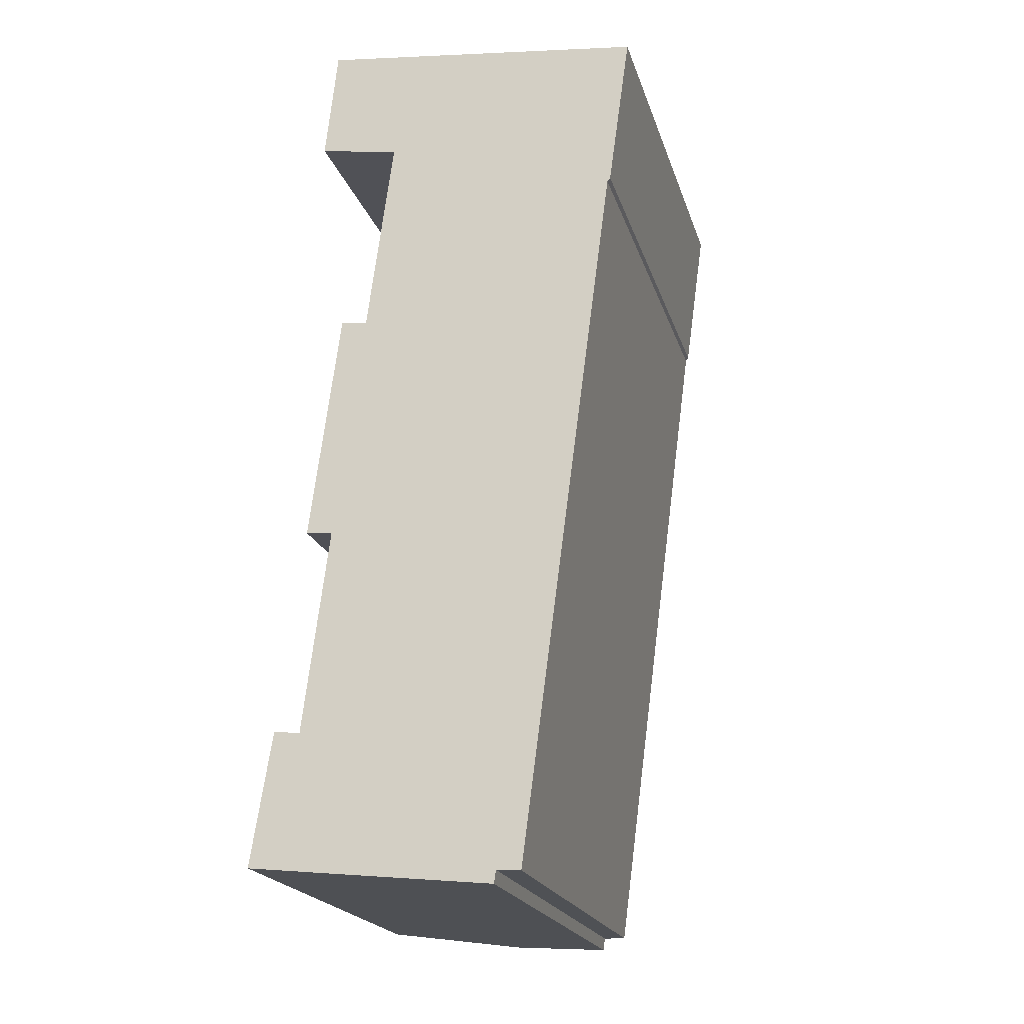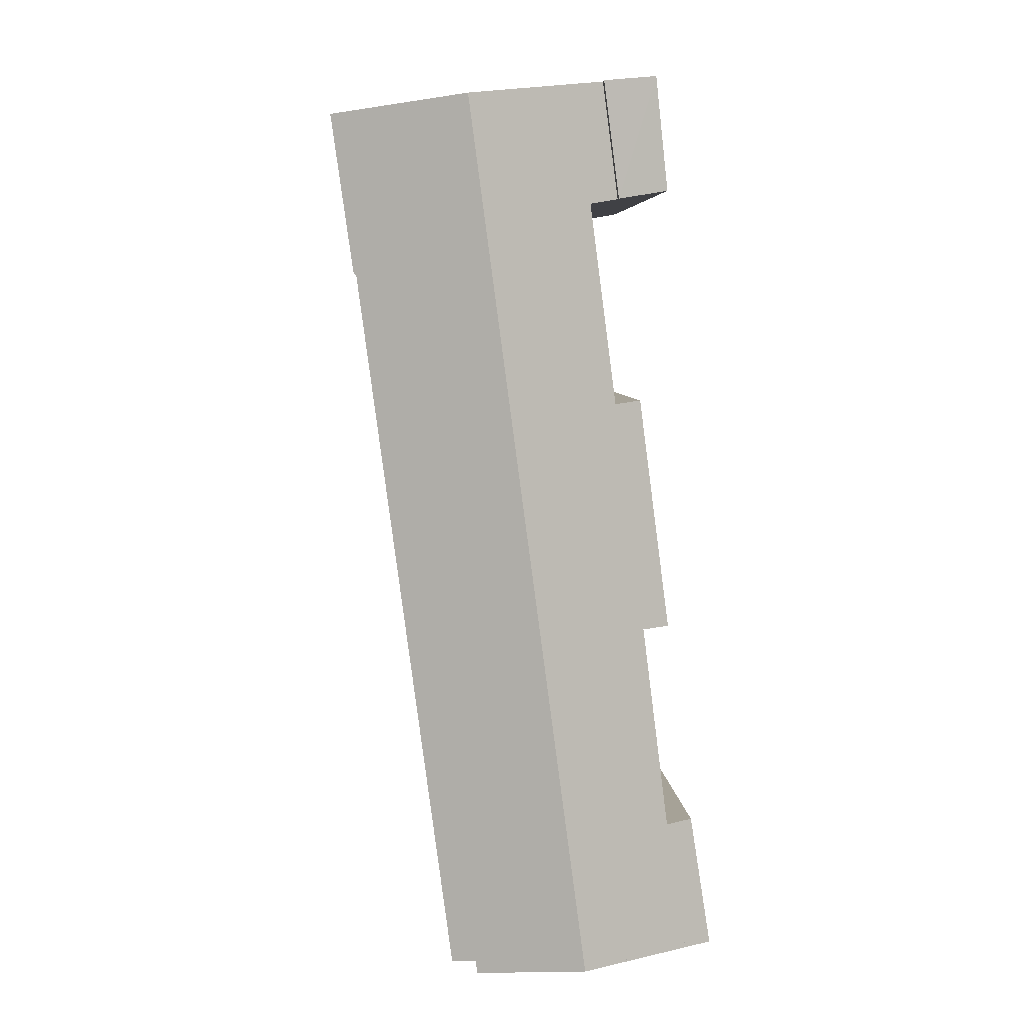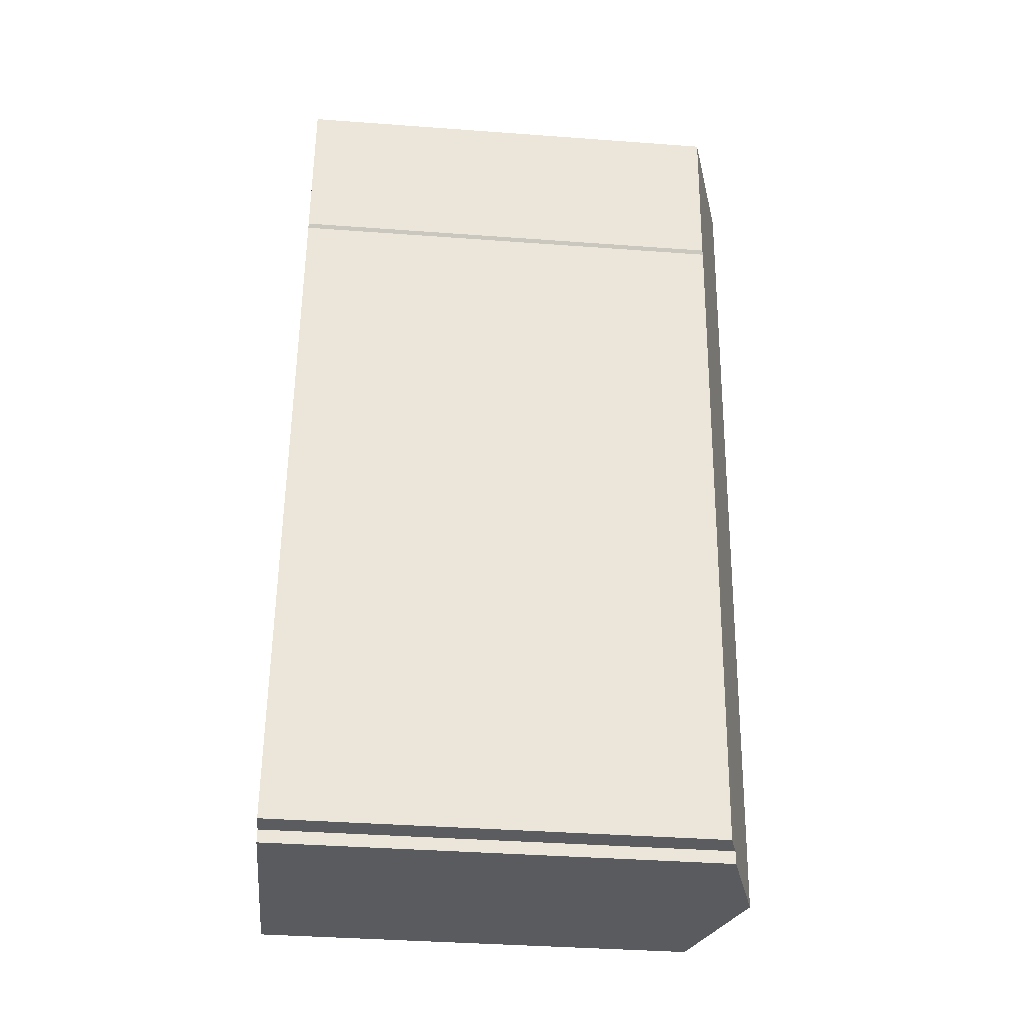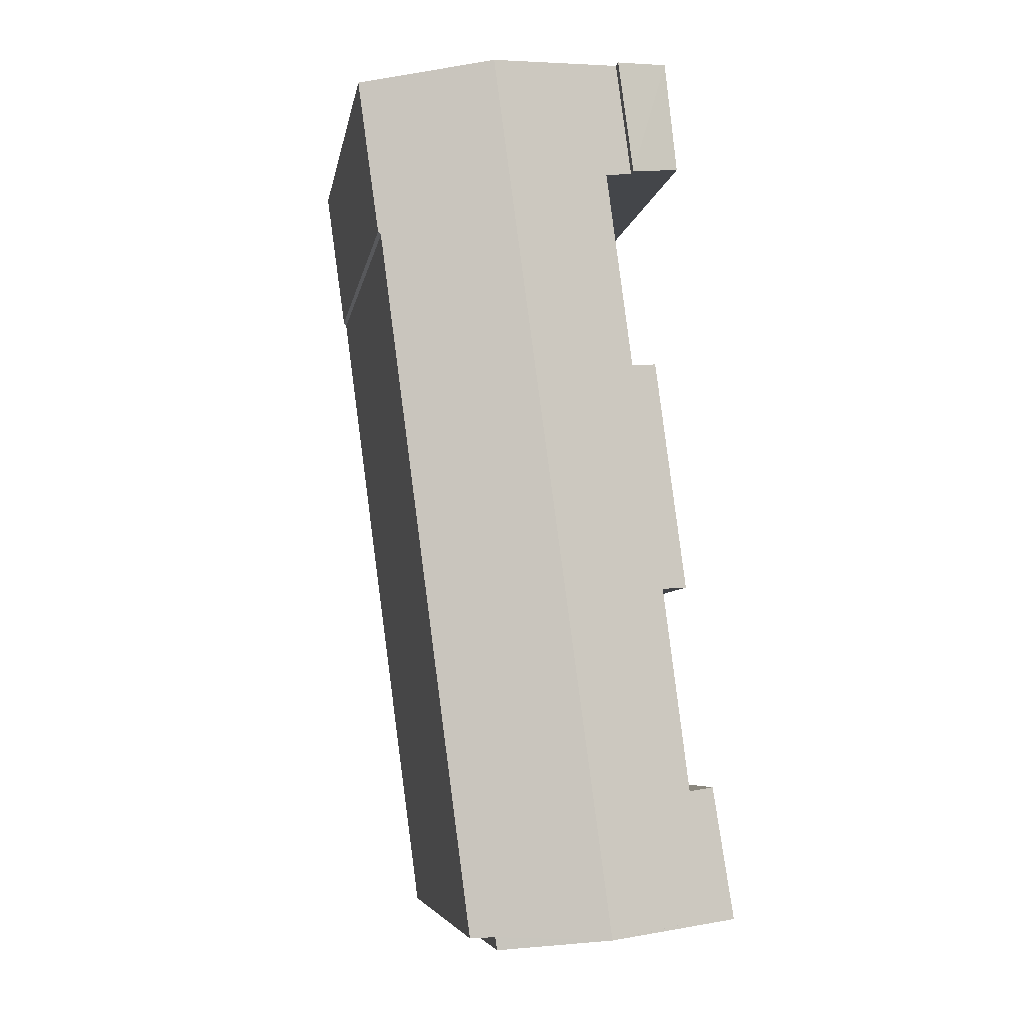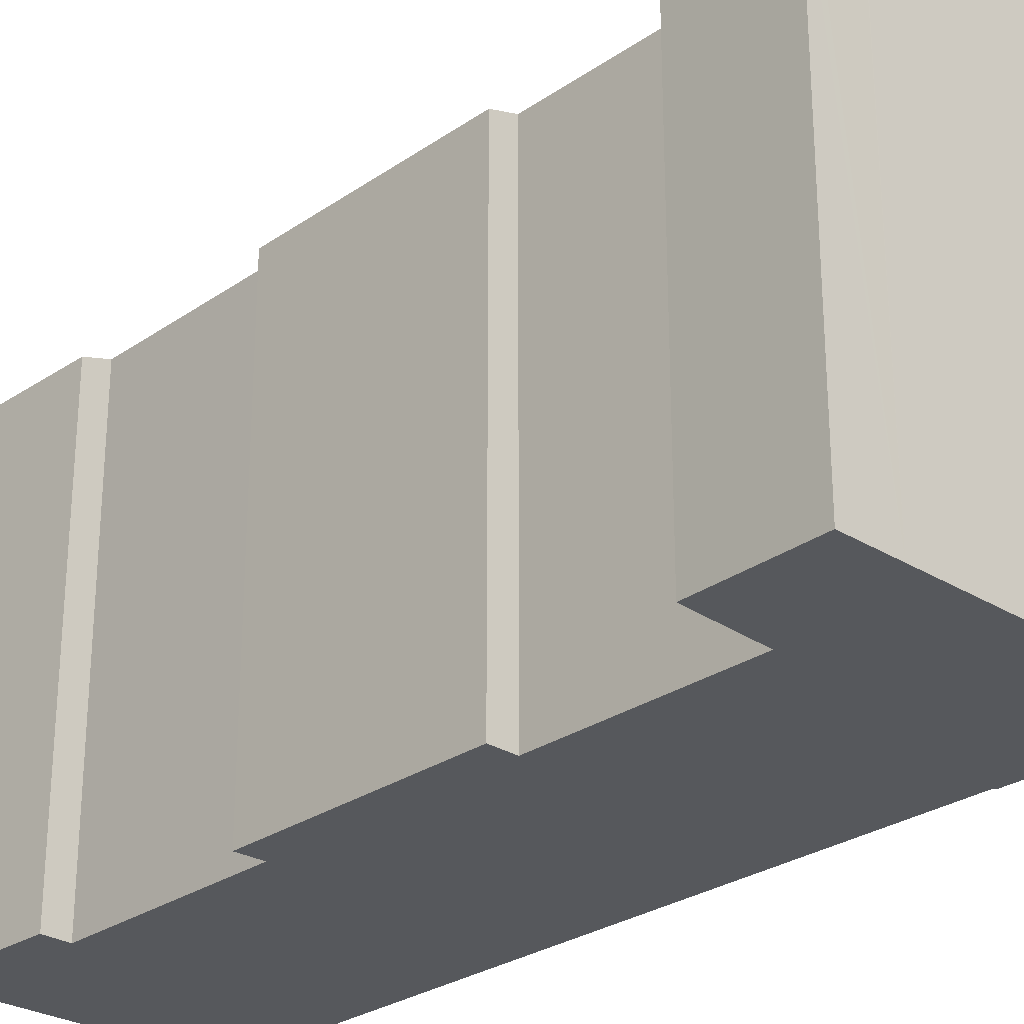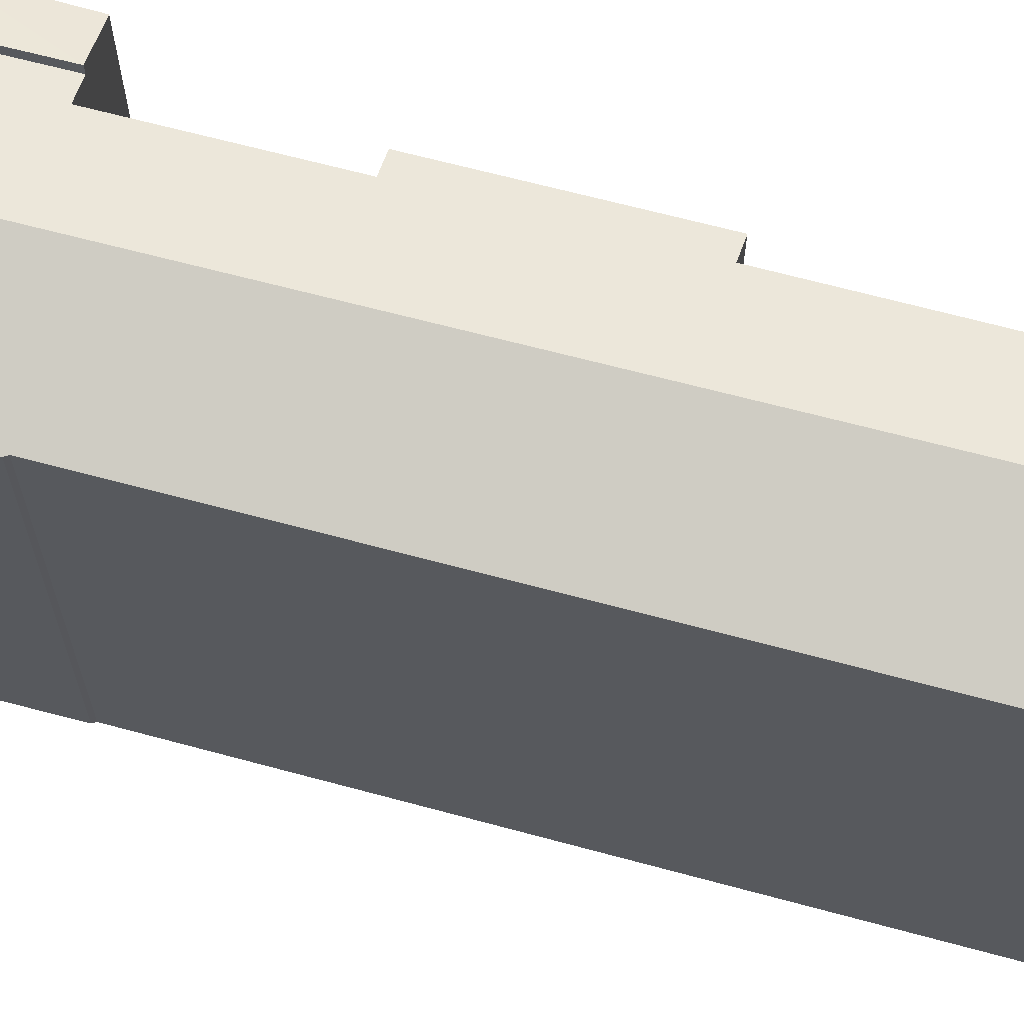
<metadata>
{"format":"obj","ext":"obj","renderer":"f3d","projection":"perspective","resolution":1024,"background":"white","views":[{"elev":-20.6,"azim":15.2,"up":"+Z"},{"elev":5.8,"azim":176.2,"up":"+Z"},{"elev":-38.8,"azim":84.7,"up":"+Z"},{"elev":-6.4,"azim":170.6,"up":"+Z"},{"elev":-27.9,"azim":-36.3,"up":"+Y"},{"elev":65.3,"azim":112.8,"up":"+Y"}]}
</metadata>
<code>
v  2.203 19.68 34.72
v  4.501 20.54 34.3
v  2.301 19.72 34.7
v  2.746 19.68 39.79
v  5.151 20.52 39.49
v  5.193 20.54 39.49
v  3.068 19.8 39.75
v  5.193 -2.418e-15 39.49
v  2.746 -2.437e-15 39.79
v  3.068 -2.434e-15 39.75
v  5.151 -2.418e-15 39.49
v  4.501 -2.101e-15 34.3
v  2.203 -2.126e-15 34.72
v  2.301 -2.125e-15 34.7
v  6.034 22.04 -0.63
v  10.96 20.47 -0.567
v  10.88 20.47 -1.136
v  10.56 22.04 33.23
v  16.2 20.14 30.87
v  16.33 20.1 31.04
v  16.53 20.1 32.48
v  17.3 20.09 37.98
v  11.29 22.04 38.73
v  12.04 20.12 -0.638
v  3.431 20.1 25.3
v  4.601 20.48 25.14
v  2.079 20.11 14.96
v  3.261 20.49 14.86
v  0.933 20.13 5.894
v  2.103 20.51 5.74
v  0.045 20.09 0.285
v  5.193 20.06 39.49
v  5.77 20.48 34.08
v  4.501 20.06 34.3
v  5.737 20.48 33.83
v  5.977 22.02 -0.624
v  0.156 20.14 -0.016
v  0 20.09 1.23e-15
v  17.3 -2.326e-15 37.98
v  11.29 -2.371e-15 38.73
v  2.103 -3.515e-16 5.74
v  0.933 -3.609e-16 5.894
v  4.601 -1.54e-15 25.14
v  3.431 -1.549e-15 25.3
v  16.33 -1.9e-15 31.04
v  16.53 -1.989e-15 32.48
v  16.2 -1.89e-15 30.87
v  12.04 3.907e-17 -0.638
v  10.88 6.956e-17 -1.136
v  10.96 3.472e-17 -0.567
v  0 0 0
v  6.034 3.858e-17 -0.63
v  5.977 3.821e-17 -0.624
v  0.156 9.797e-19 -0.016
v  3.261 -9.099e-16 14.86
v  2.079 -9.16e-16 14.96
v  5.77 -2.087e-15 34.08
v  0.045 -1.745e-17 0.285
v  5.737 -2.071e-15 33.83
g defaultobject
f 1 2 3
f 2 1 4
f 2 4 5
f 2 5 6
f 5 4 7
f 5 8 6
f 8 5 7
f 8 7 4
f 8 4 9
f 8 9 10
f 8 10 11
f 8 2 6
f 2 8 12
f 12 3 2
f 3 12 1
f 1 12 13
f 13 12 14
f 13 4 1
f 4 13 9
f 11 12 8
f 12 11 10
f 12 10 14
f 14 10 9
f 14 9 13
f 15 16 17
f 16 15 18
f 16 18 19
f 19 18 20
f 20 18 21
f 21 18 22
f 22 18 23
f 19 24 16
f 25 26 27
f 28 27 26
f 29 30 31
f 23 18 32
f 33 32 18
f 34 32 33
f 35 33 18
f 15 35 18
f 26 35 15
f 28 26 15
f 30 28 15
f 31 30 15
f 36 31 15
f 37 31 36
f 38 31 37
f 32 22 23
f 22 32 8
f 22 8 39
f 39 8 40
f 29 41 30
f 41 29 42
f 25 43 26
f 43 25 44
f 39 21 22
f 21 39 20
f 20 39 45
f 45 39 46
f 47 24 19
f 24 47 48
f 16 49 17
f 49 16 50
f 20 47 19
f 47 20 45
f 24 50 16
f 50 24 48
f 17 36 15
f 36 17 37
f 37 17 49
f 37 49 38
f 38 49 51
f 51 49 52
f 51 52 53
f 51 53 54
f 55 27 28
f 27 55 56
f 57 34 33
f 34 57 12
f 51 31 38
f 31 51 29
f 29 51 42
f 42 51 58
f 41 28 30
f 28 41 55
f 56 25 27
f 25 56 44
f 43 35 26
f 35 43 33
f 33 43 57
f 57 43 59
f 12 32 34
f 32 12 8
f 56 43 44
f 58 41 42
f 49 50 52
f 12 40 8
f 40 12 39
f 39 12 57
f 39 57 59
f 39 59 43
f 39 43 46
f 46 43 45
f 45 43 47
f 47 43 48
f 48 43 55
f 55 43 56
f 48 55 41
f 48 41 58
f 48 58 50
f 50 58 51
f 50 51 54
f 50 54 53
f 50 53 52

</code>
